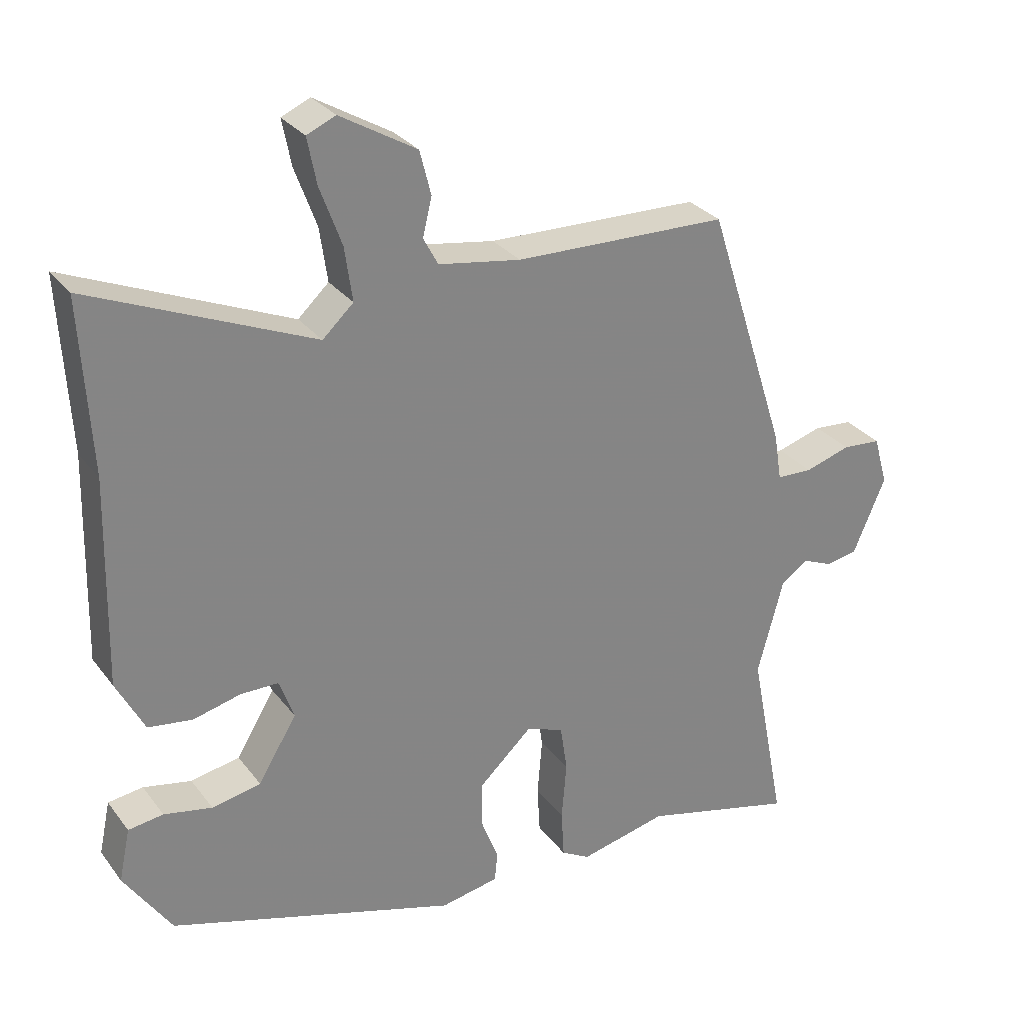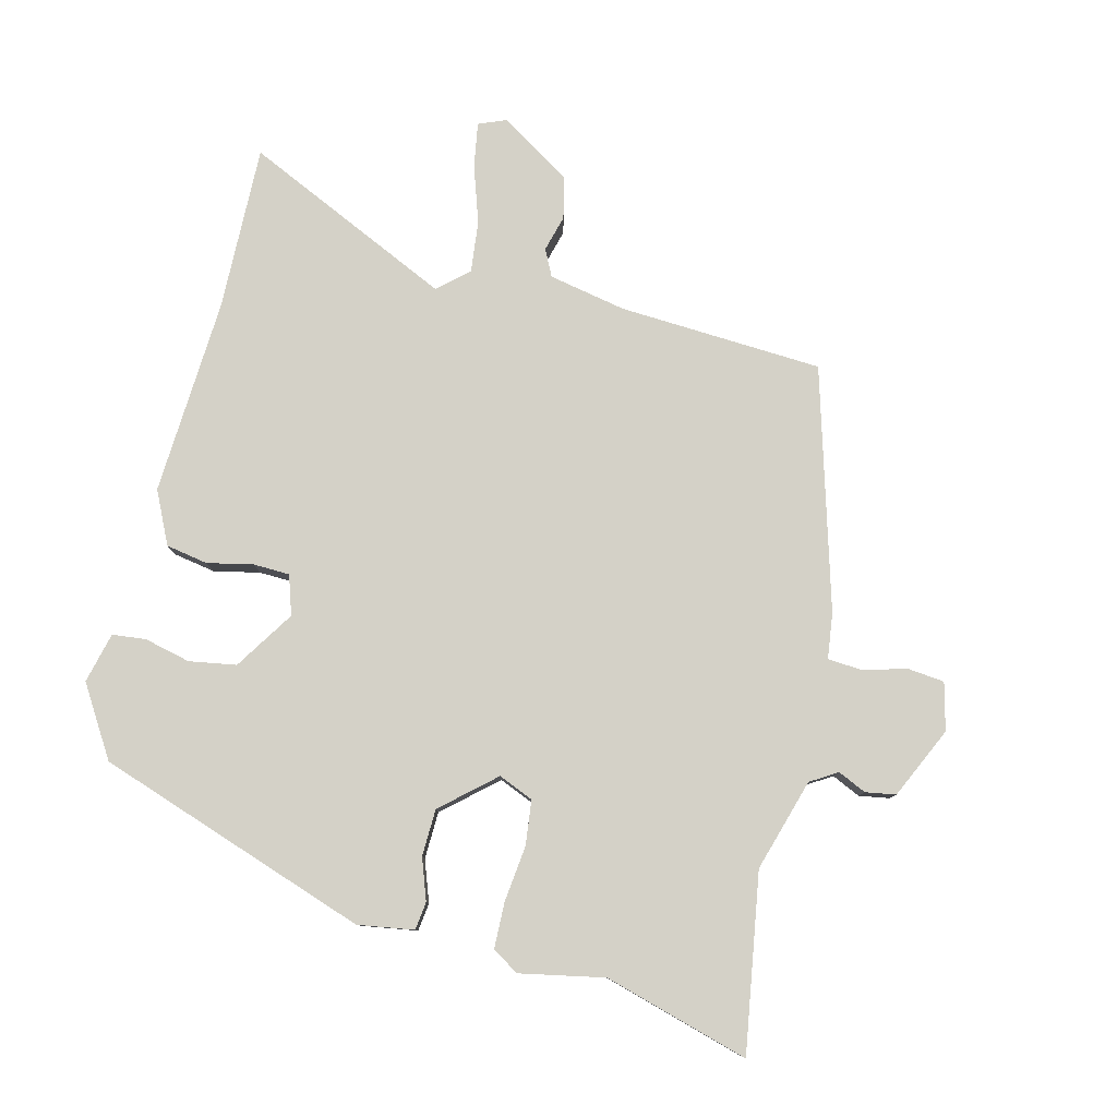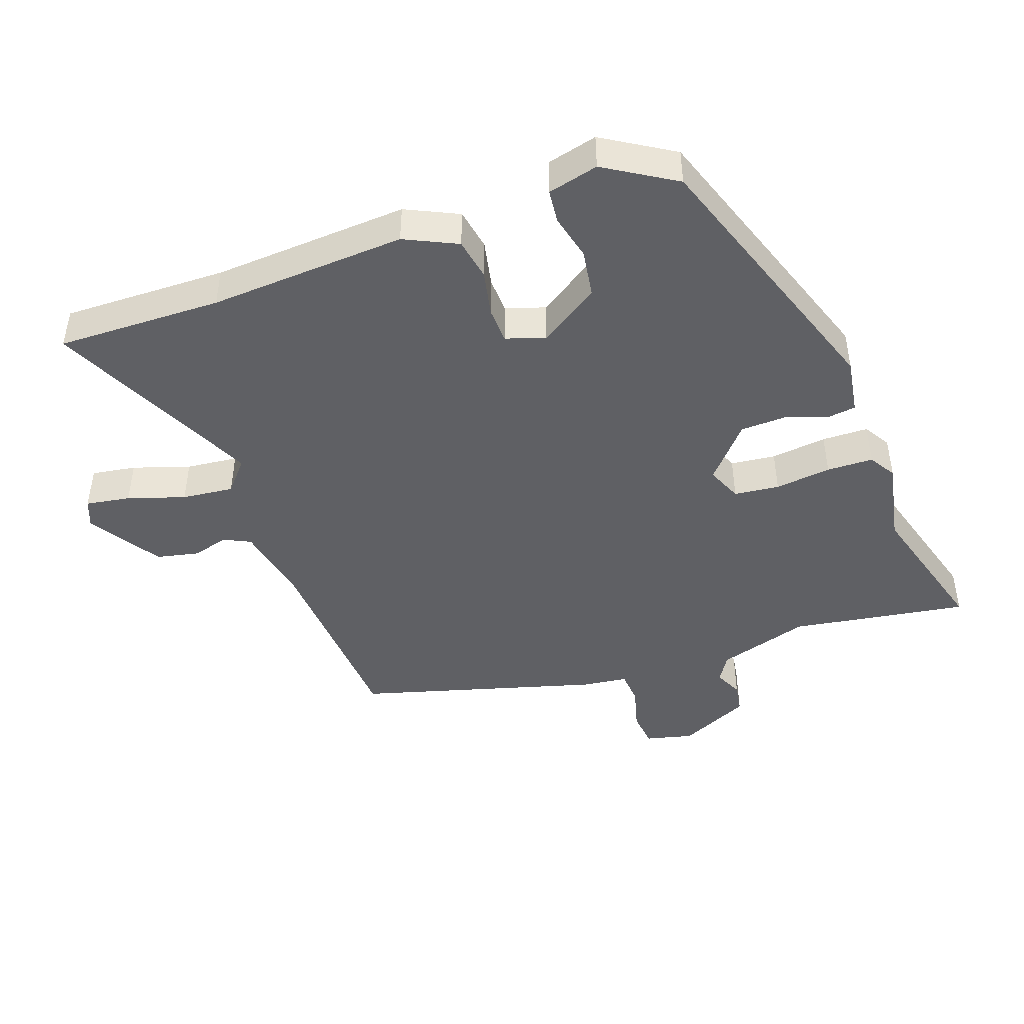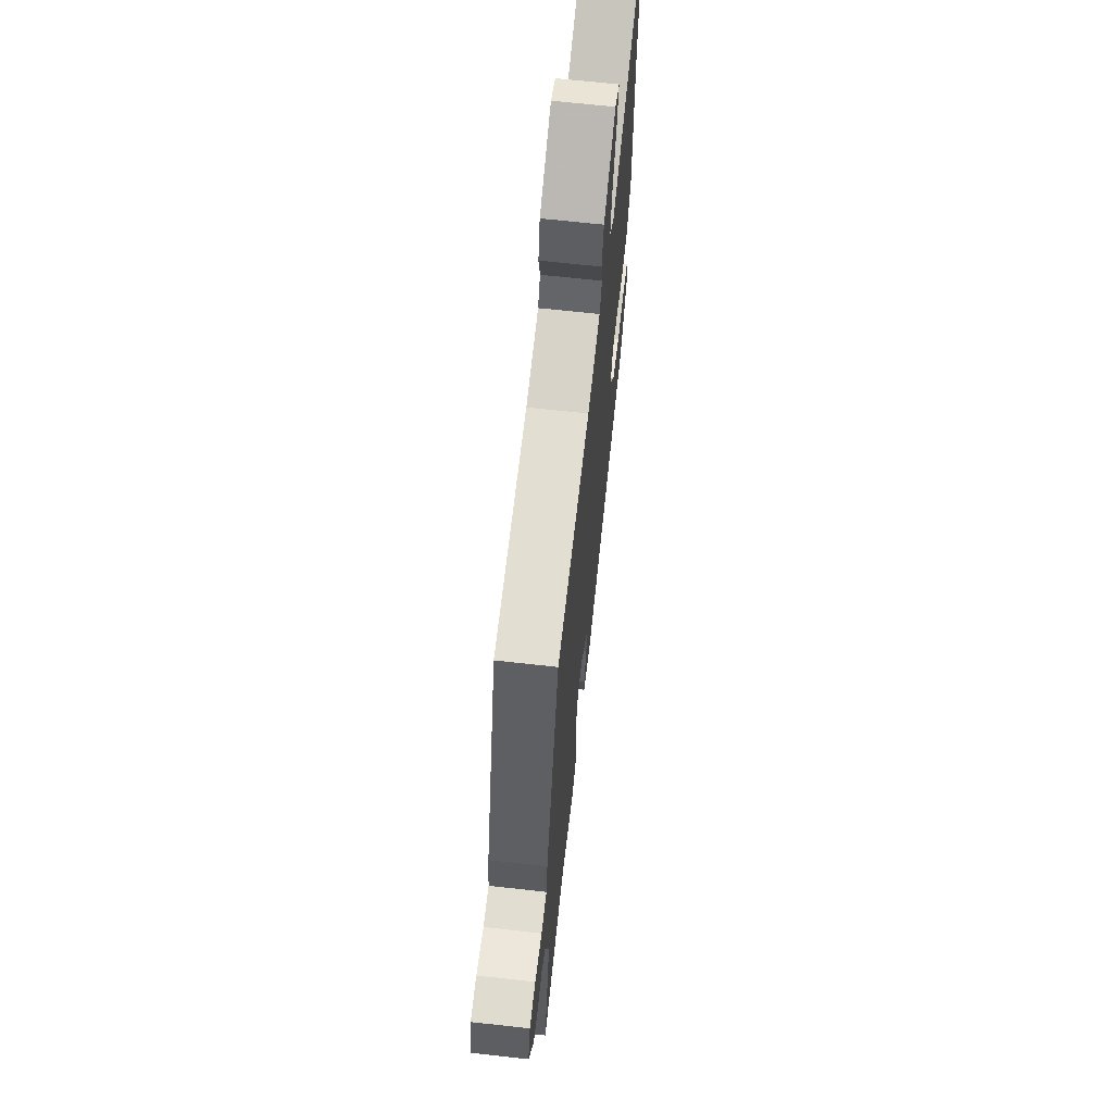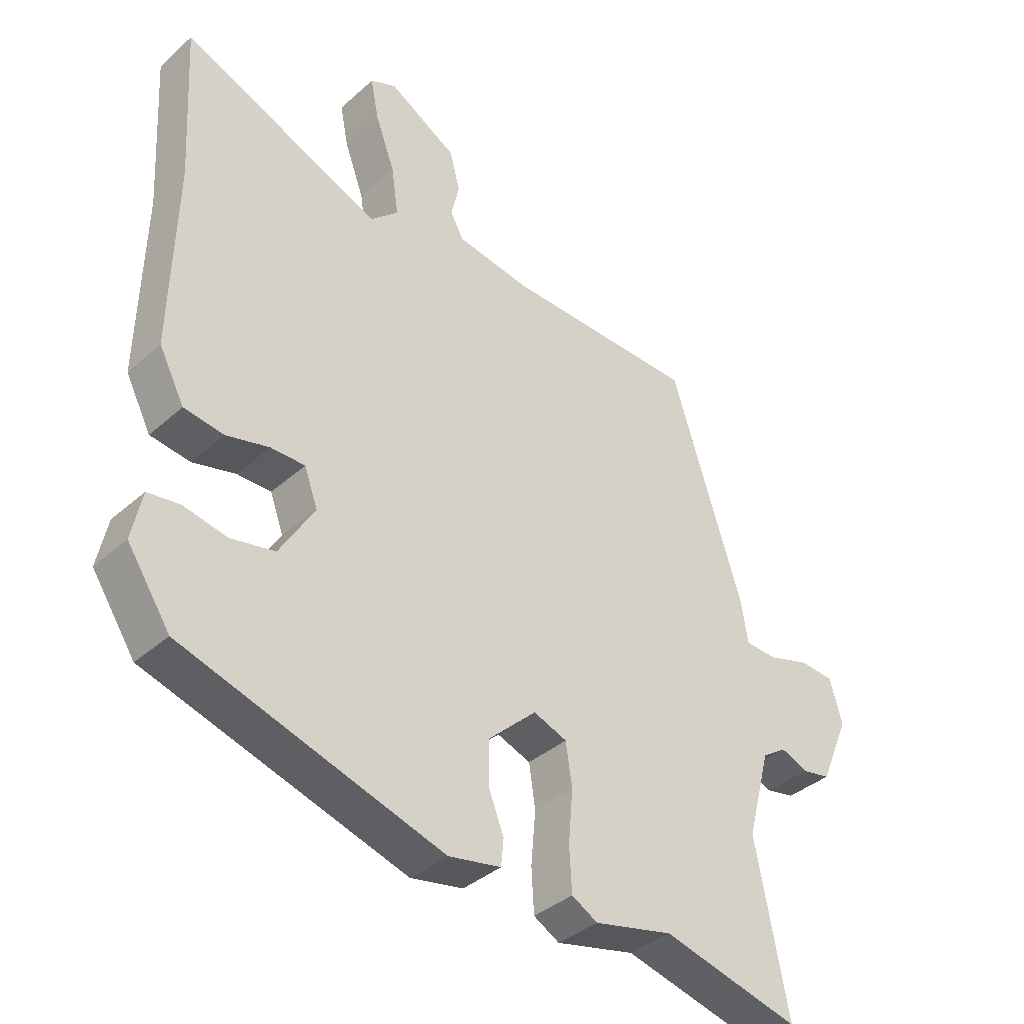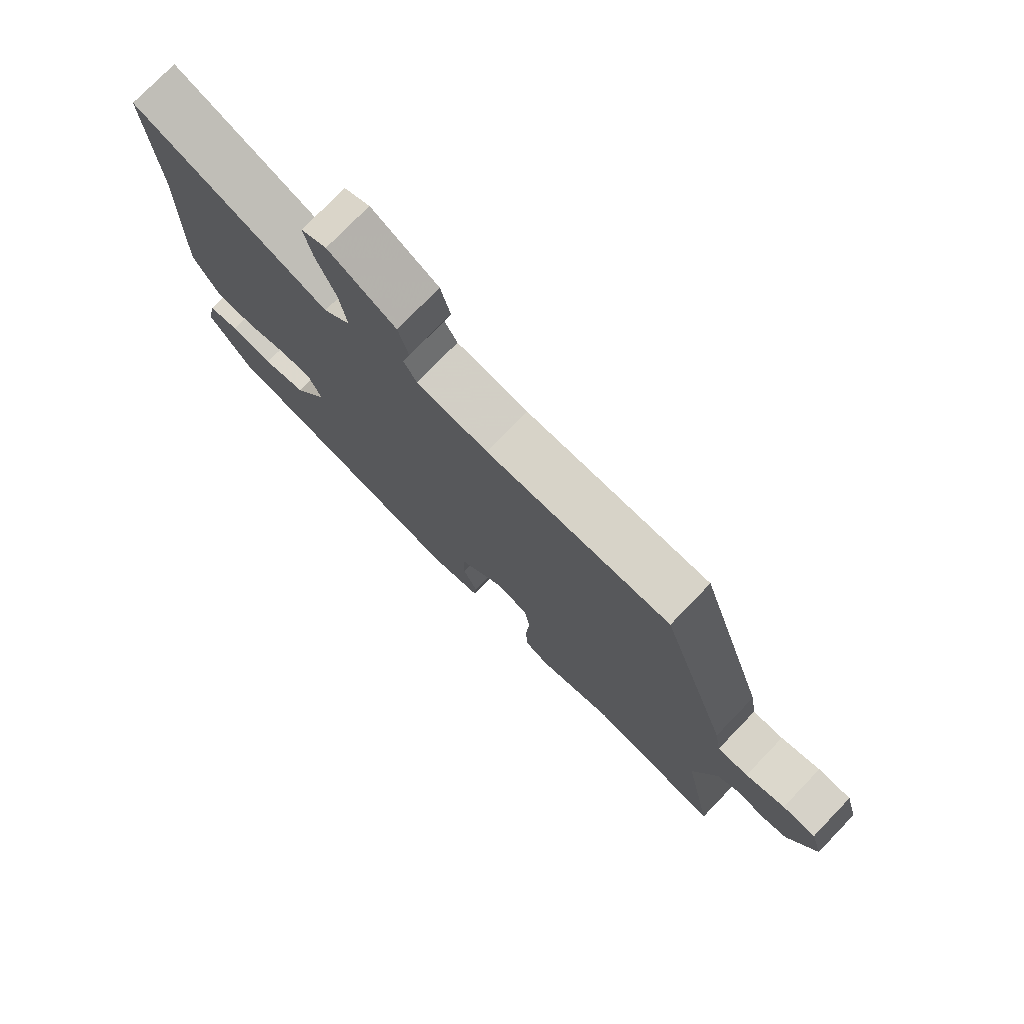
<metadata>
{"format":"obj","ext":"obj","renderer":"f3d","projection":"perspective","resolution":1024,"background":"white","views":[{"elev":29.2,"azim":150.3,"up":"+Z"},{"elev":79.8,"azim":-164.2,"up":"+Y"},{"elev":-45.0,"azim":111.7,"up":"+Y"},{"elev":66.2,"azim":-83.6,"up":"+Z"},{"elev":-37.4,"azim":138.5,"up":"+Z"},{"elev":76.3,"azim":-136.0,"up":"+Z"}]}
</metadata>
<code>
v 0.444 0.07 -0.358
v 0.032 0.07 -0.484
v -0.051 0.07 -0.468
v -0.055 0.07 -0.426
v -0.031 0.07 -0.365
v -0.031 0.07 -0.295
v -0.107 0.07 -0.224
v -0.16 0.07 -0.244
v -0.17 0.07 -0.311
v -0.163 0.07 -0.395
v -0.167 0.07 -0.464
v -0.208 0.07 -0.487
v -0.333 0.07 -0.458
v -0.552 0.07 -0.513
v -0.501 0.07 -0.25
v -0.538 0.07 -0.111
v -0.577 0.07 -0.085
v -0.62 0.07 -0.103
v -0.665 0.07 -0.094
v -0.711 0.07 0.014
v -0.691 0.07 0.084
v -0.636 0.07 0.088
v -0.571 0.07 0.068
v -0.52 0.07 0.07
v -0.509 0.07 0.138
v -0.395 0.07 0.492
v -0.091 0.07 0.499
v 0.026 0.07 0.518
v 0.047 0.07 0.557
v 0.034 0.07 0.611
v 0.05 0.07 0.674
v 0.159 0.07 0.738
v 0.2 0.07 0.72
v 0.187 0.07 0.654
v 0.156 0.07 0.57
v 0.145 0.07 0.493
v 0.189 0.07 0.452
v 0.505 0.07 0.586
v 0.491 0.07 0.34
v 0.498 0.07 0.045
v 0.458 0.07 -0.032
v 0.395 0.07 -0.041
v 0.327 0.07 -0.024
v 0.273 0.07 -0.024
v 0.252 0.07 -0.082
v 0.307 0.07 -0.173
v 0.377 0.07 -0.187
v 0.446 0.07 -0.173
v 0.496 0.07 -0.18
v 0.512 0.07 -0.256
v 0.444 0 -0.358
v 0.032 0 -0.484
v -0.051 0 -0.468
v -0.055 0 -0.426
v -0.031 0 -0.365
v -0.031 0 -0.295
v -0.107 0 -0.224
v -0.16 0 -0.244
v -0.17 0 -0.311
v -0.163 0 -0.395
v -0.167 0 -0.464
v -0.208 0 -0.487
v -0.333 0 -0.458
v -0.552 0 -0.513
v -0.501 0 -0.25
v -0.538 0 -0.111
v -0.577 0 -0.085
v -0.62 0 -0.103
v -0.665 0 -0.094
v -0.711 0 0.014
v -0.691 0 0.084
v -0.636 0 0.088
v -0.571 0 0.068
v -0.52 0 0.07
v -0.509 0 0.138
v -0.395 0 0.492
v -0.091 0 0.499
v 0.026 0 0.518
v 0.047 0 0.557
v 0.034 0 0.611
v 0.05 0 0.674
v 0.159 0 0.738
v 0.2 0 0.72
v 0.187 0 0.654
v 0.156 0 0.57
v 0.145 0 0.493
v 0.189 0 0.452
v 0.505 0 0.586
v 0.491 0 0.34
v 0.498 0 0.045
v 0.458 0 -0.032
v 0.395 0 -0.041
v 0.327 0 -0.024
v 0.273 0 -0.024
v 0.252 0 -0.082
v 0.307 0 -0.173
v 0.377 0 -0.187
v 0.446 0 -0.173
v 0.496 0 -0.18
v 0.512 0 -0.256
f 3 4 5
f 2 3 5
f 1 2 5
f 50 1 5
f 49 50 5
f 48 49 5
f 47 48 5
f 46 47 5 6
f 45 46 6 7
f 44 45 7 8
f 41 42 43
f 40 41 43
f 39 40 43
f 39 43 44
f 38 39 44
f 37 38 44
f 36 37 44 8
f 33 34 35
f 32 33 35
f 31 32 35
f 30 31 35
f 29 30 35
f 35 36 8
f 29 35 8
f 28 29 8
f 24 25 26 27
f 24 27 28 8
f 21 22 23
f 20 21 23
f 19 20 23
f 18 19 23
f 17 18 23
f 24 8 9
f 23 24 9
f 17 23 9
f 16 17 9
f 13 14 15
f 13 15 16
f 12 13 16
f 11 12 16
f 10 11 16
f 9 10 16
f 55 54 53
f 55 53 52
f 55 52 51
f 55 51 100
f 55 100 99
f 55 99 98
f 55 98 97
f 56 55 97 96
f 57 56 96 95
f 58 57 95 94
f 93 92 91
f 93 91 90
f 93 90 89
f 94 93 89
f 94 89 88
f 94 88 87
f 58 94 87 86
f 85 84 83
f 85 83 82
f 85 82 81
f 85 81 80
f 85 80 79
f 58 86 85
f 58 85 79
f 58 79 78
f 77 76 75 74
f 58 78 77 74
f 73 72 71
f 73 71 70
f 73 70 69
f 73 69 68
f 73 68 67
f 59 58 74
f 59 74 73
f 59 73 67
f 59 67 66
f 65 64 63
f 66 65 63
f 66 63 62
f 66 62 61
f 66 61 60
f 66 60 59
f 1 51 52 2
f 2 52 53 3
f 3 53 54 4
f 4 54 55 5
f 5 55 56 6
f 6 56 57 7
f 7 57 58 8
f 8 58 59 9
f 9 59 60 10
f 10 60 61 11
f 11 61 62 12
f 12 62 63 13
f 13 63 64 14
f 14 64 65 15
f 15 65 66 16
f 16 66 67 17
f 17 67 68 18
f 18 68 69 19
f 19 69 70 20
f 20 70 71 21
f 21 71 72 22
f 22 72 73 23
f 23 73 74 24
f 24 74 75 25
f 25 75 76 26
f 26 76 77 27
f 27 77 78 28
f 28 78 79 29
f 29 79 80 30
f 30 80 81 31
f 31 81 82 32
f 32 82 83 33
f 33 83 84 34
f 34 84 85 35
f 35 85 86 36
f 36 86 87 37
f 37 87 88 38
f 38 88 89 39
f 39 89 90 40
f 40 90 91 41
f 41 91 92 42
f 42 92 93 43
f 43 93 94 44
f 44 94 95 45
f 45 95 96 46
f 46 96 97 47
f 47 97 98 48
f 48 98 99 49
f 49 99 100 50
f 50 100 51 1

</code>
